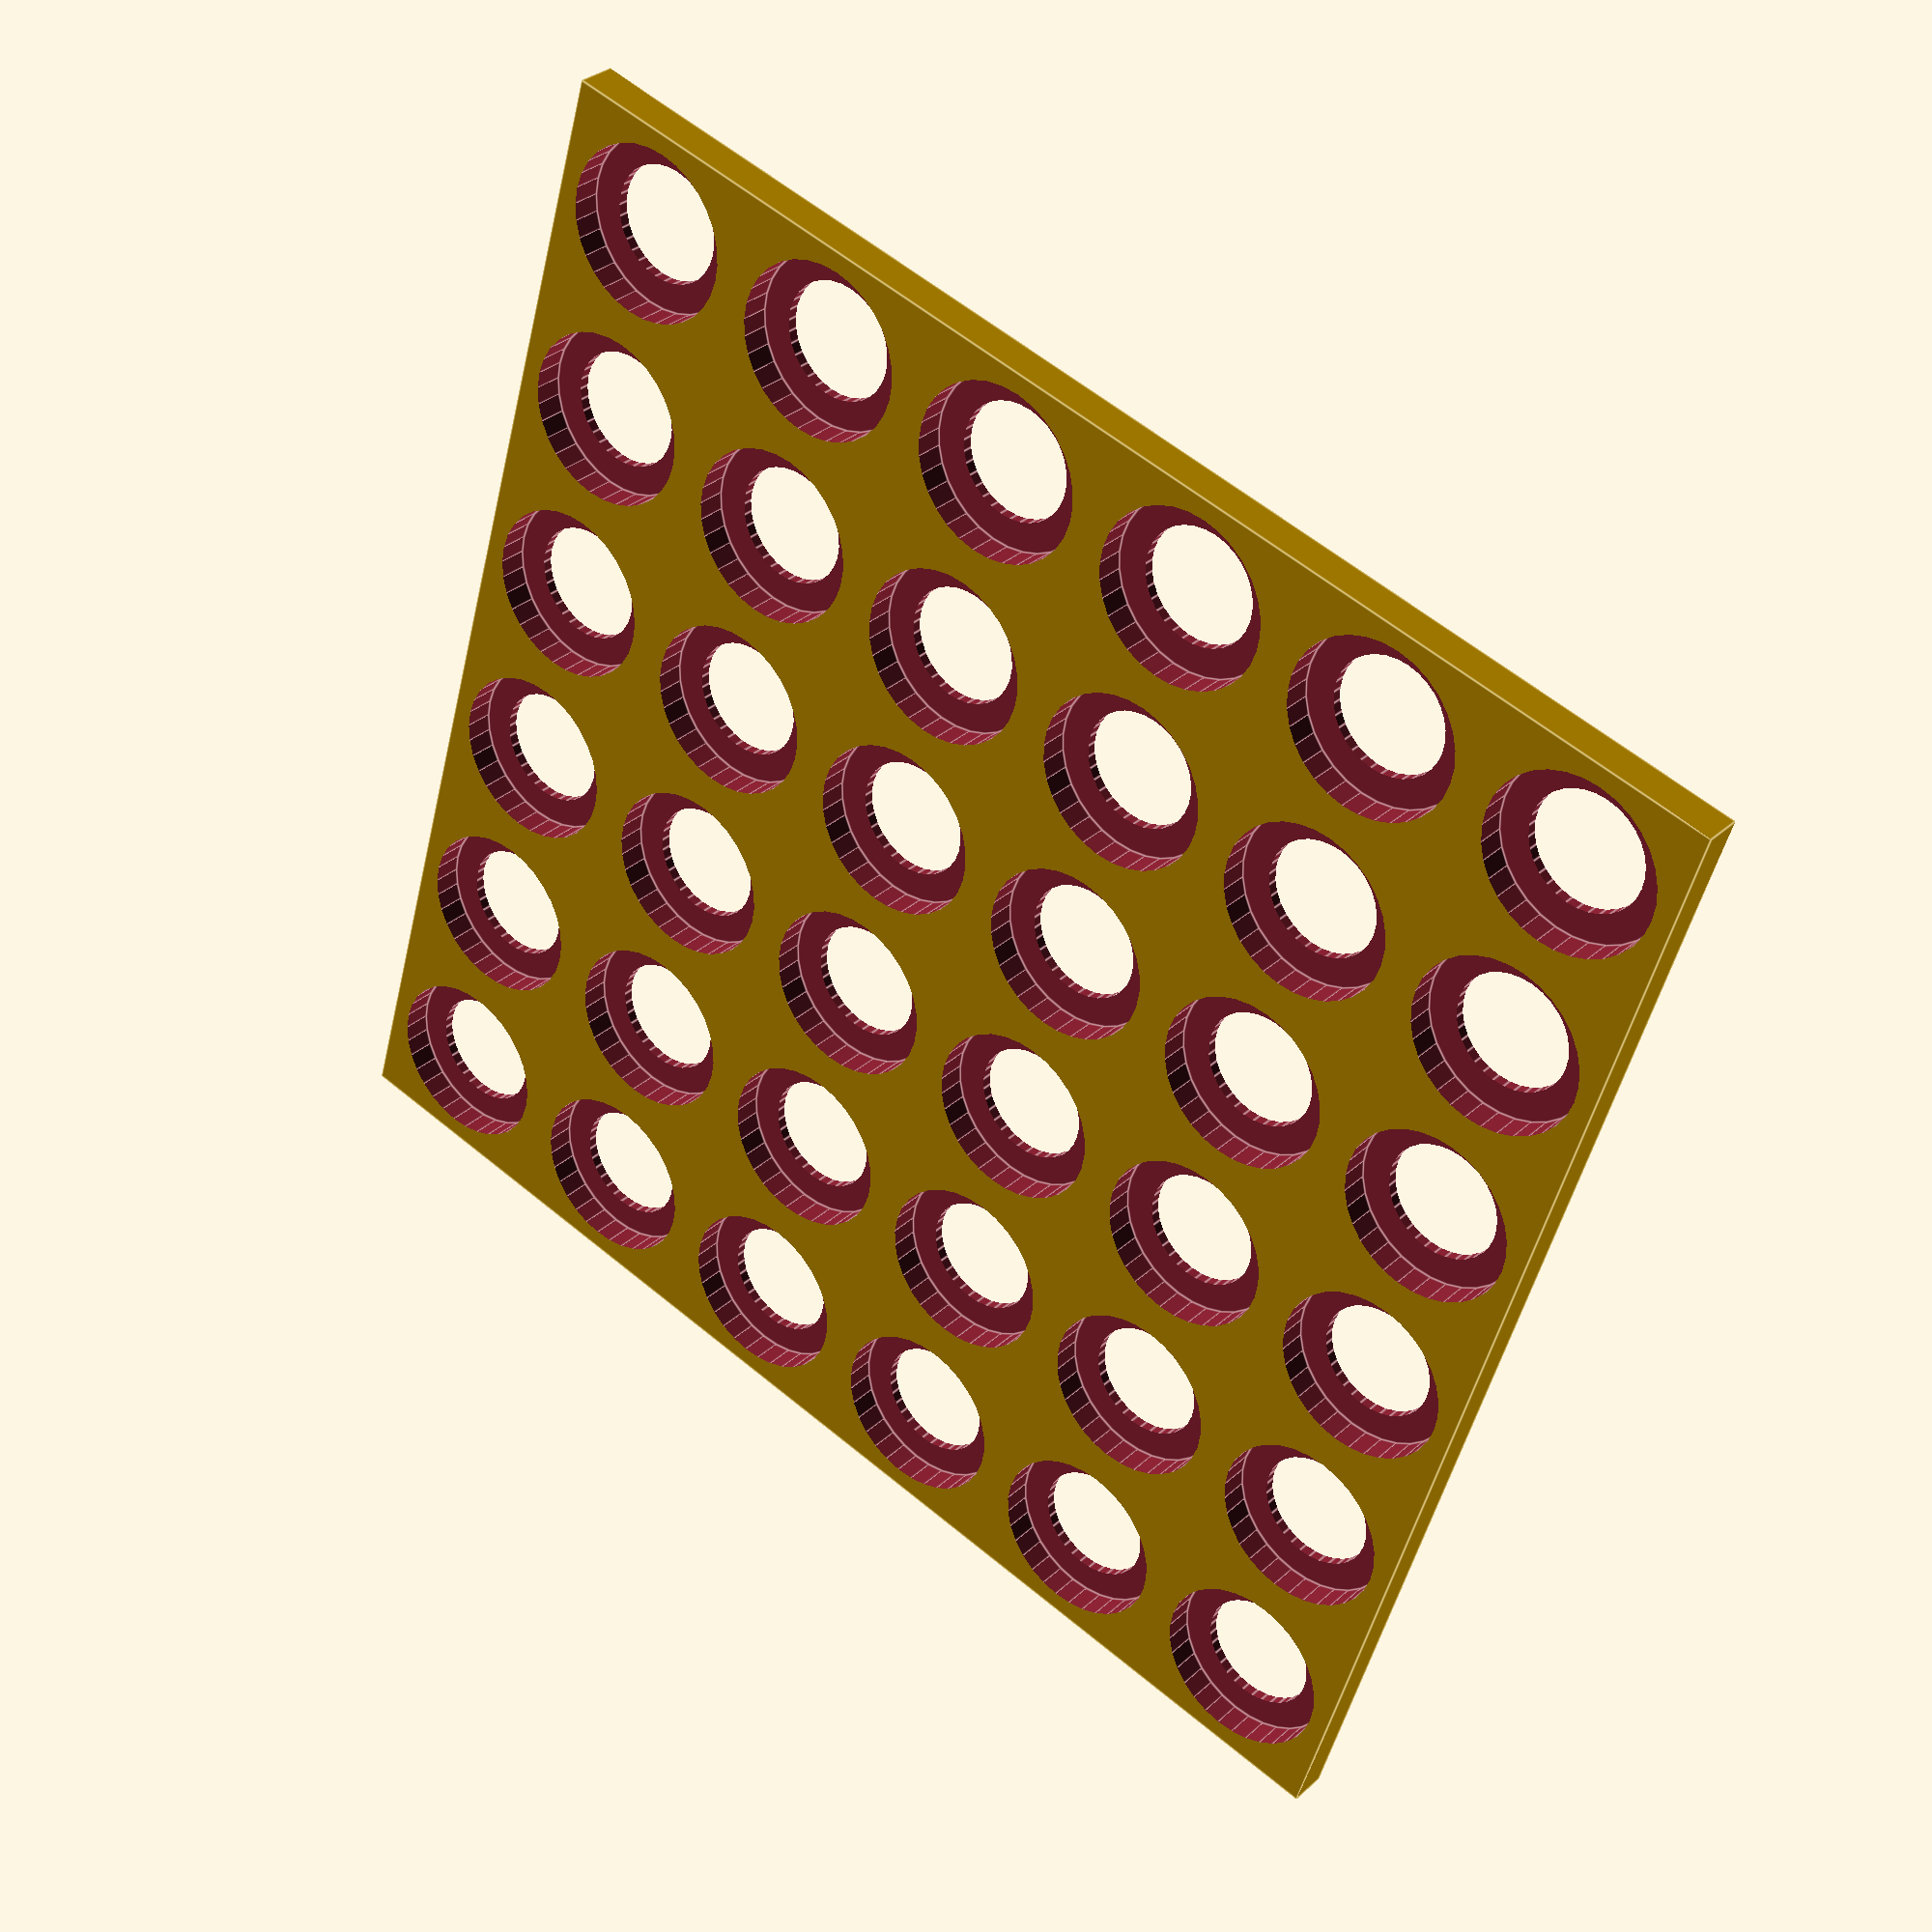
<openscad>
//
// Holder for the light grid

// Vars
Thickness = 4;
Rows = 6;
Cols = 6;//10;
CellSize = 22;
HoleThickness = 1;
HoleOuterSize = 18;
HoleInnerSize = 12;

// Base
difference() {
    
    // Base area
    cube([CellSize * Rows, CellSize * Cols, Thickness]);
    
    // Each hole
    for (x = [0:Rows]) {
        for (y = [0:Cols]) {
        
            // Outer hole, the big one ... leaves a gap for the inner one
            translate([x * CellSize + CellSize/2, y * CellSize + CellSize/2, HoleThickness])
            cylinder(h = 1000, d = HoleOuterSize, center = false, $fn = 32);
            
            // Inner hole, grips the LED
            translate([x * CellSize + CellSize/2, y * CellSize + CellSize/2, HoleThickness])
            cylinder(h = 1000, d = HoleInnerSize, center = true, $fn = 32);
        
        }
    }
    
};
</openscad>
<views>
elev=328.5 azim=286.4 roll=38.4 proj=p view=edges
</views>
